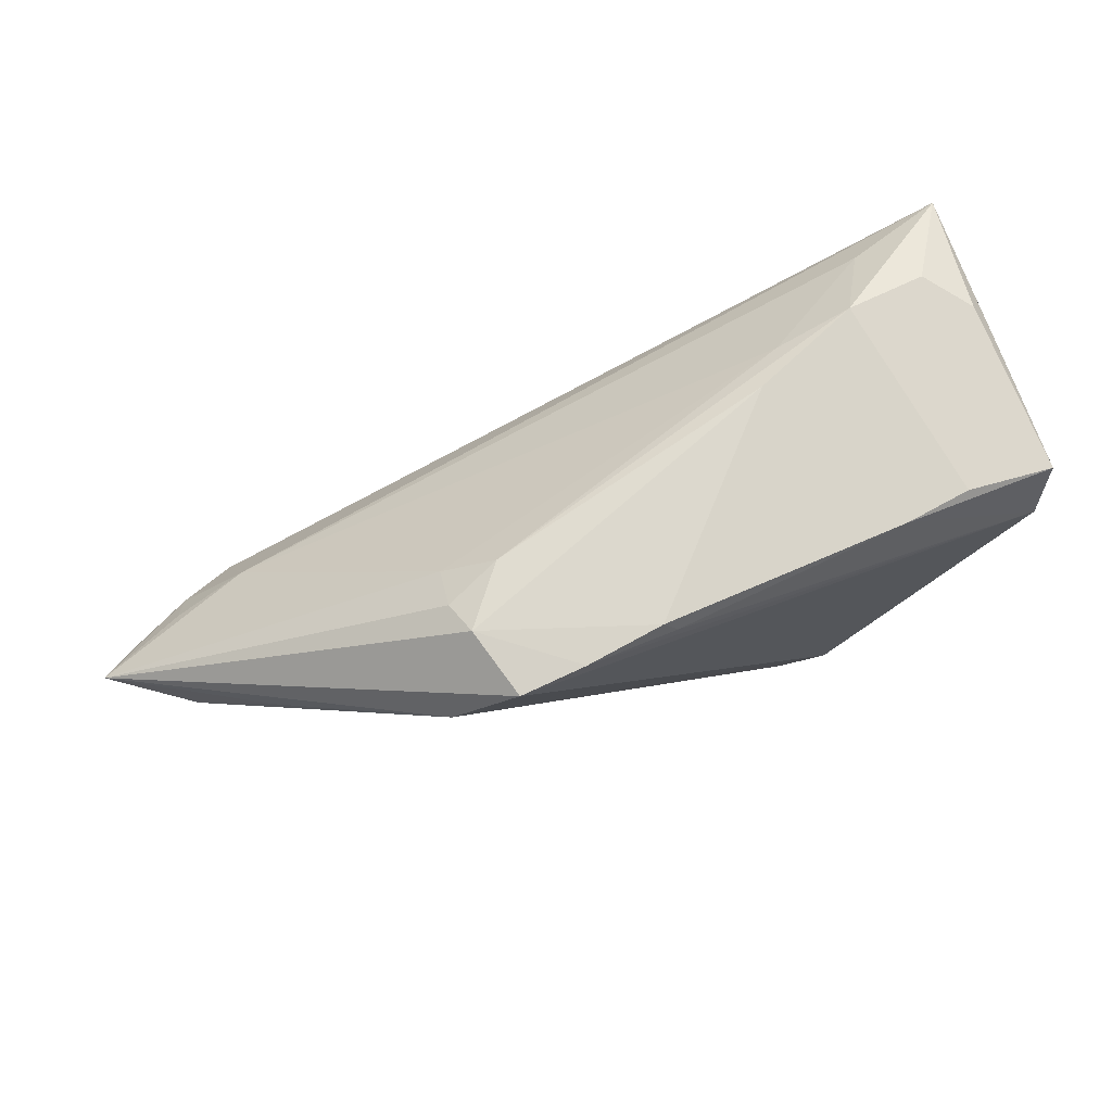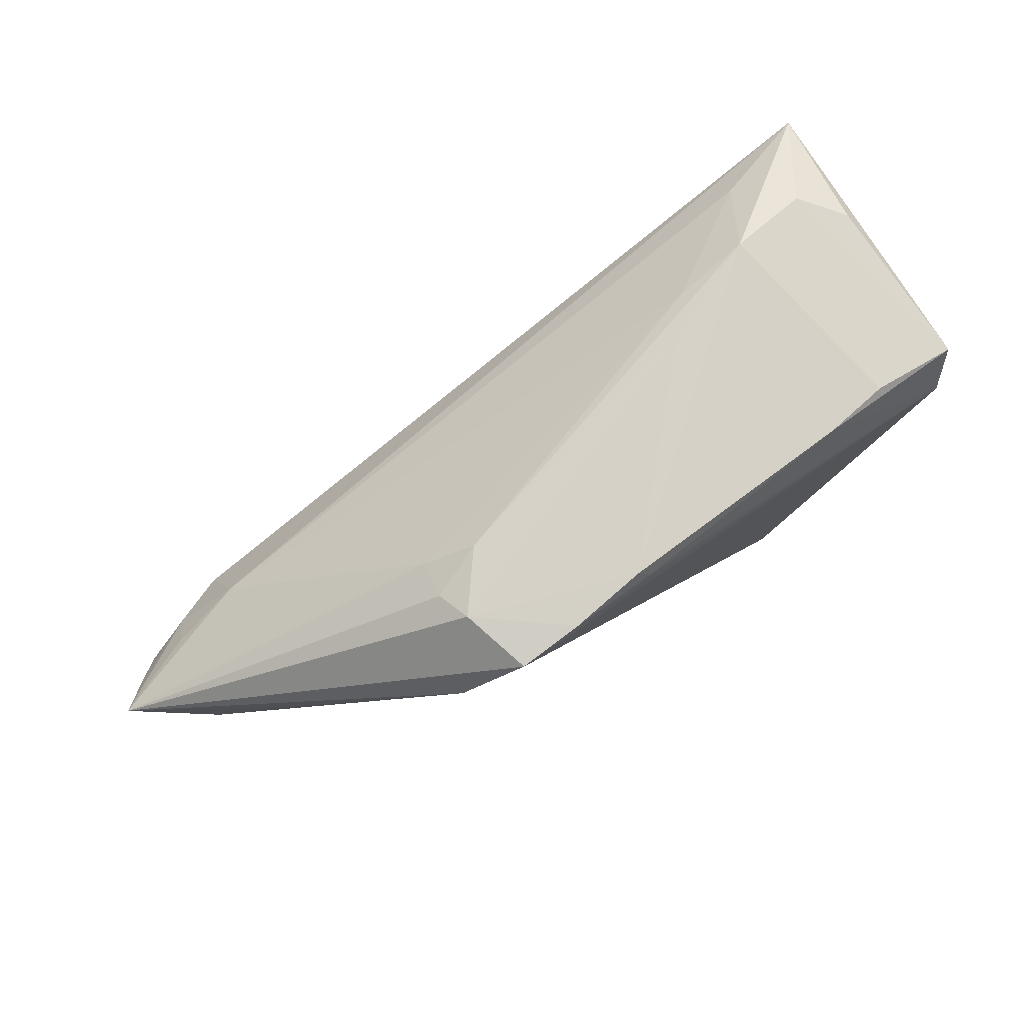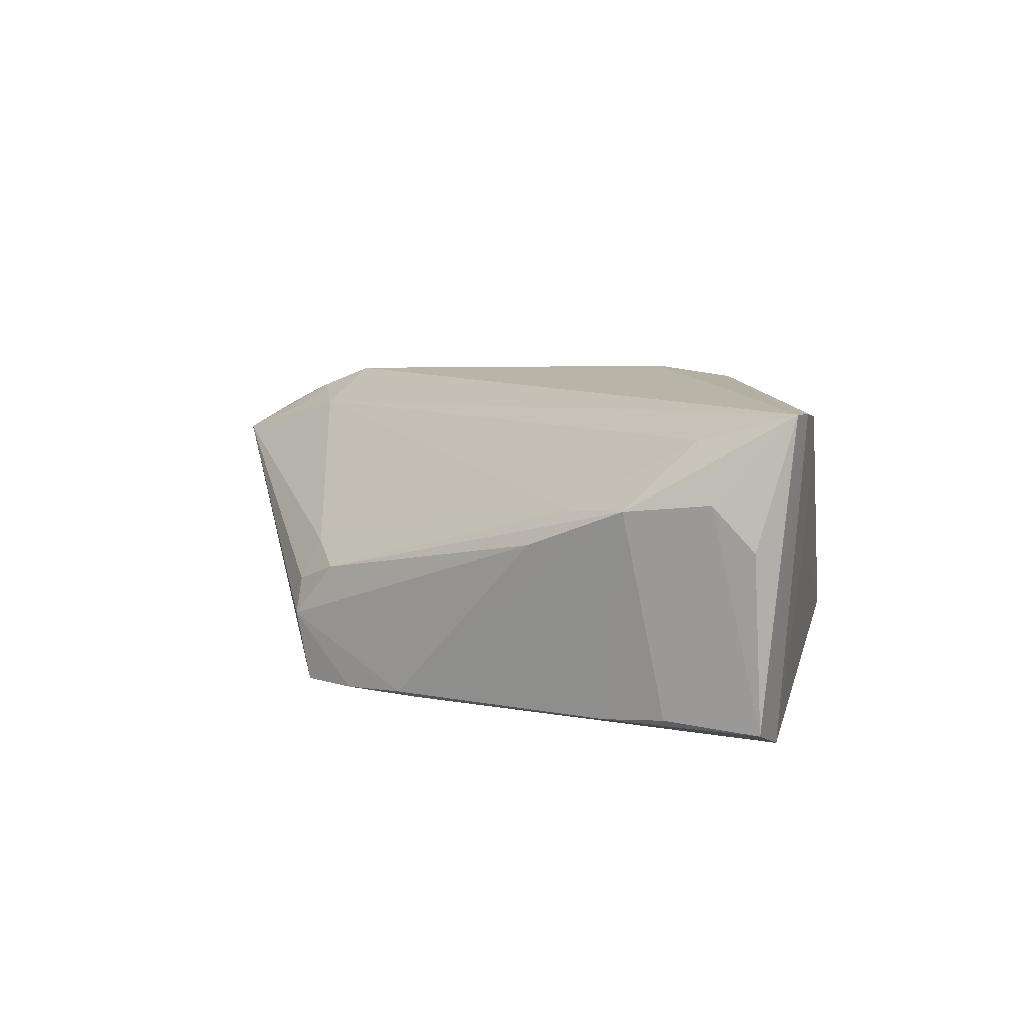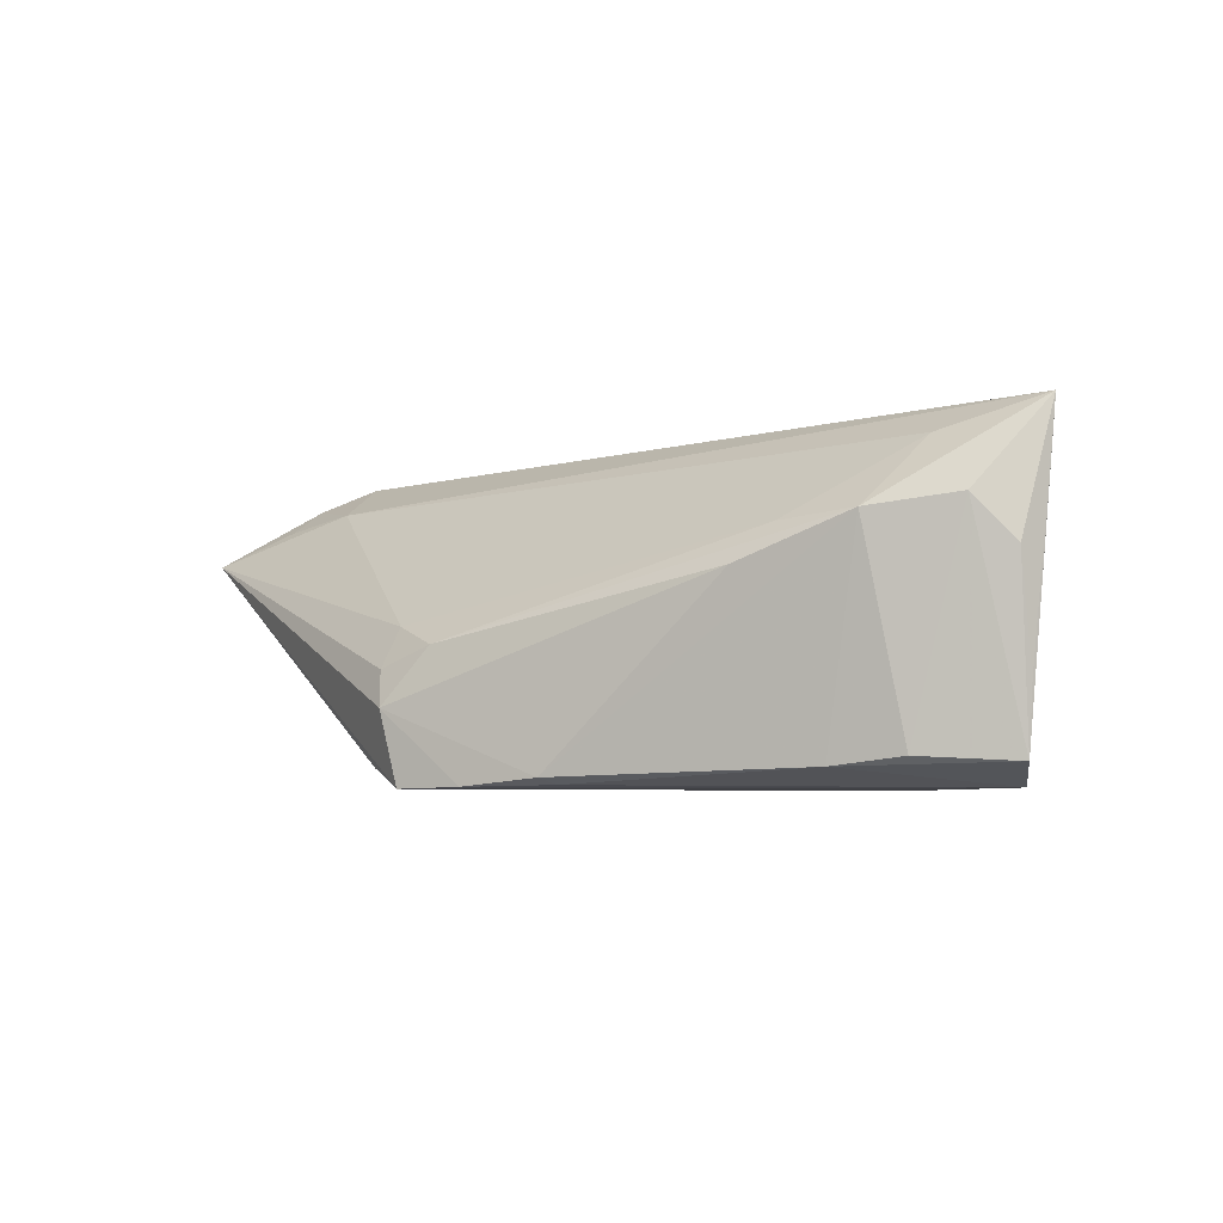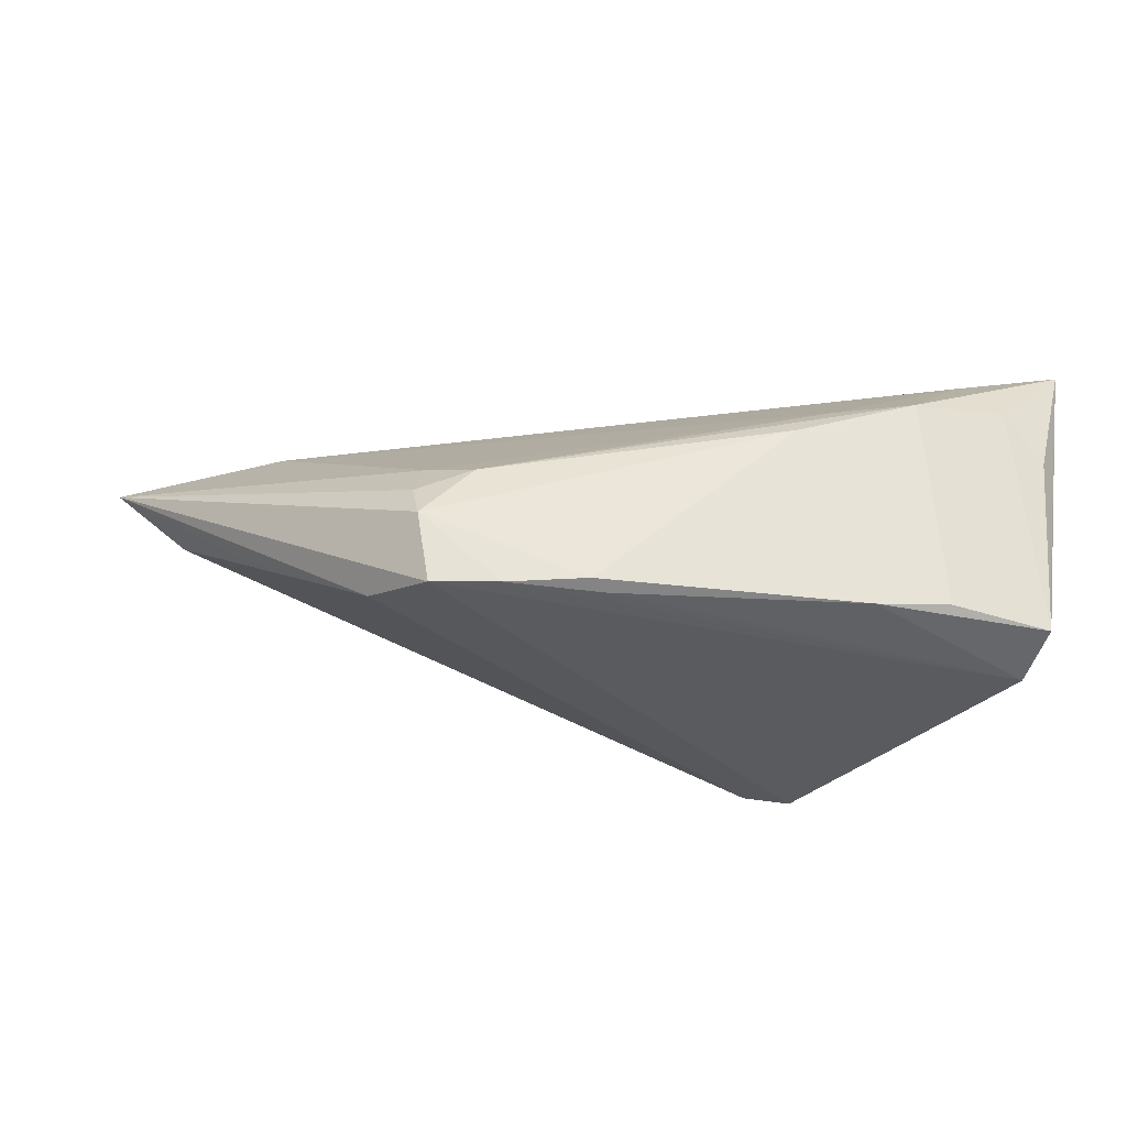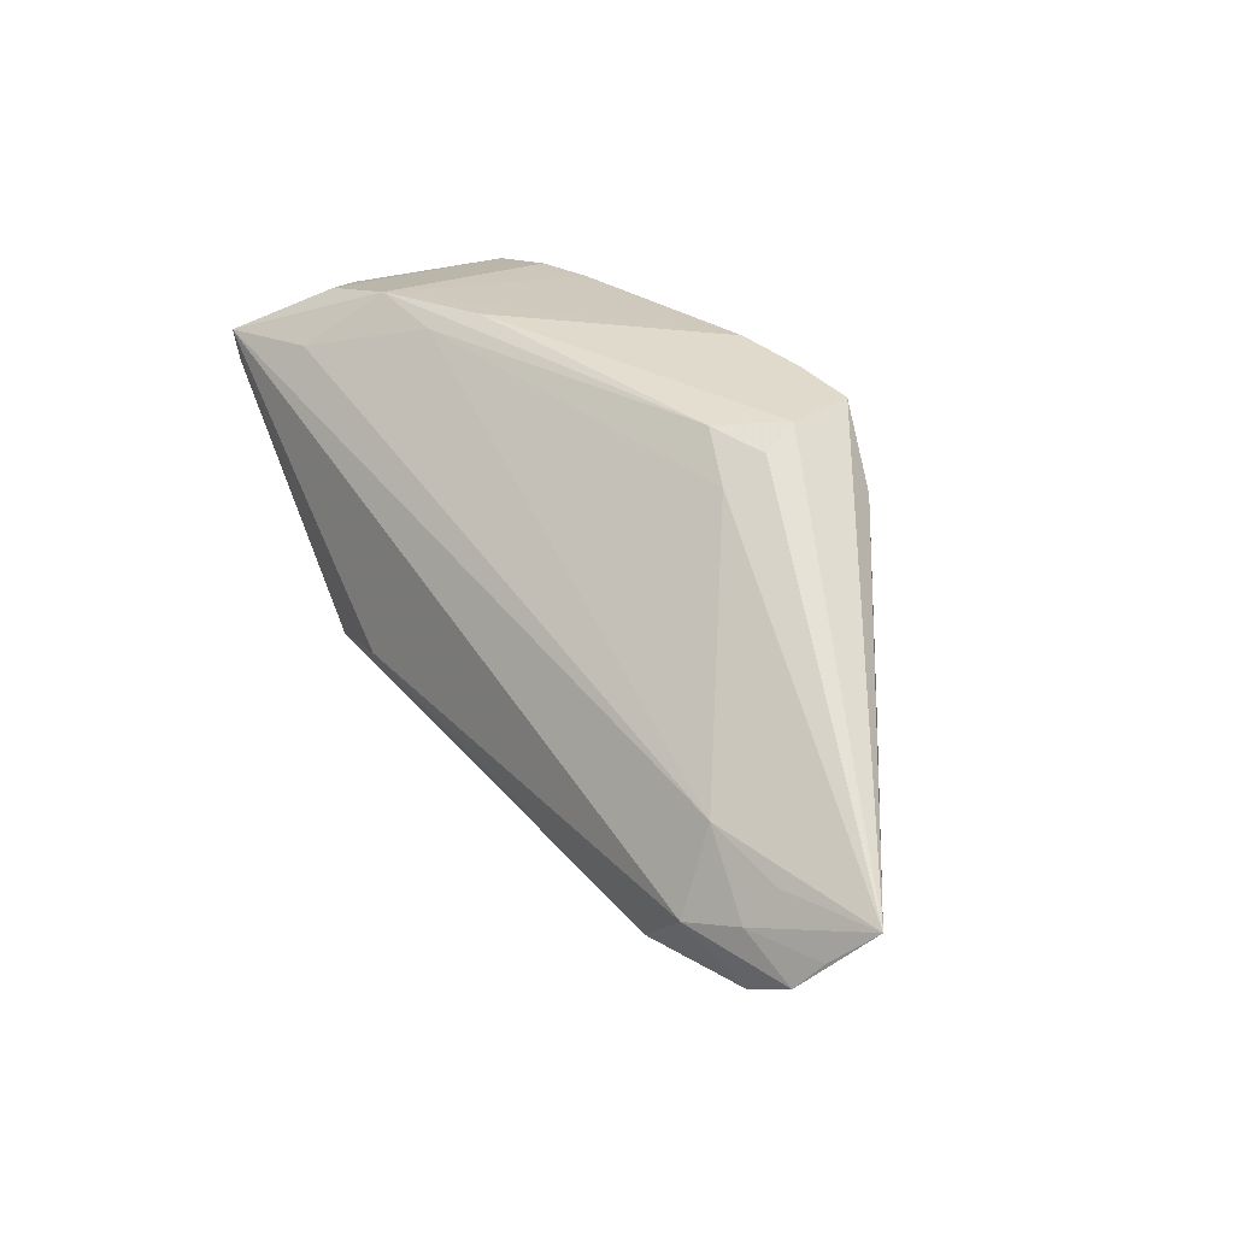
<metadata>
{"format":"obj","ext":"obj","renderer":"f3d","projection":"perspective","resolution":1024,"background":"white","views":[{"elev":72.8,"azim":157.2,"up":"+Y"},{"elev":77.9,"azim":144.7,"up":"+Y"},{"elev":8.3,"azim":-139.7,"up":"+Z"},{"elev":-5.1,"azim":-154.9,"up":"+Z"},{"elev":56.8,"azim":-175.7,"up":"+Y"},{"elev":30.4,"azim":56.5,"up":"+Y"}]}
</metadata>
<code>
v -0.0457 0.01858 -0.009256
v -0.04775 0.01656 0.01626
v -0.02433 -0.02647 -0.01236
v 0.05647 -0.01064 0.01686
v -0.0175 -0.01476 0.01829
v 0.03582 -0.02053 0.01765
v -0.02985 0.0251 0.008279
v -0.0442 0.006645 0.01906
v -0.04528 0.01871 -0.01737
v -0.01611 0.02591 0.003001
v 0.01562 0.02545 -0.01972
v -0.03381 0.02194 -0.01677
v -0.03549 0.01802 0.01654
v -0.003781 -0.03002 -0.008643
v 0.03136 0.01695 -0.01741
v -0.01412 -0.02428 -0.01862
v 0.06914 -0.00615 0.009685
v -0.04808 0.01653 0.02016
v 0.05697 -0.01819 0.01661
v 0.005922 0.02591 -0.01878
v -0.02193 -0.02665 -0.01633
v -0.01986 -0.02252 -0.01991
v -0.04707 0.01271 0.0199
v 0.05786 -0.006234 0.01375
v 0.02594 0.02514 -0.01096
v -0.04462 0.007662 0.01849
v 0.05006 0.003091 -0.004345
v -0.02752 -0.02313 -0.009723
v -0.02534 0.02281 -0.01782
v 0.06522 -0.01096 0.01328
v -0.0191 -0.01273 0.02159
v 0.05919 -0.005728 0.001936
v 0.04254 -0.01979 0.01904
v -0.02026 0.02359 0.00752
v -0.04047 0.02229 0.009663
v 0.004359 0.02427 -0.01954
v 0.04977 -0.01309 0.01968
v 0.06045 -0.01642 0.01556
v -0.04519 0.02029 0.004349
v -0.009537 -0.01037 0.02269
v 0.02381 0.0248 -0.01991
v 0.02013 0.02415 -0.004026
v 0.04821 -0.00341 0.01514
v -0.0432 0.01187 -0.01991
v 0.0263 0.01999 -0.001566
v 0.003499 -0.03094 -0.003148
v 0.01012 -0.03095 0.0008944
v 0.06295 -0.01466 0.01551
v -0.03248 -0.008303 0.01057
v -0.04153 0.003672 0.003559
v 0.0271 0.02299 -0.006544
f 18 37 43
f 17 45 43
f 18 31 40
f 40 37 18
f 21 44 22
f 41 25 17
f 17 15 41
f 41 15 22
f 22 44 41
f 18 9 2
f 35 7 12
f 12 9 35
f 9 39 35
f 18 7 35
f 35 39 18
f 4 43 37
f 13 7 18
f 18 43 13
f 34 43 45
f 45 42 34
f 34 42 7
f 7 13 34
f 34 13 43
f 33 19 37
f 33 40 31
f 37 40 33
f 49 28 31
f 31 8 49
f 49 8 28
f 18 2 23
f 23 31 18
f 23 8 31
f 23 9 44
f 23 2 9
f 44 28 50
f 28 8 50
f 50 23 44
f 3 28 44
f 44 21 3
f 31 28 3
f 12 7 29
f 7 20 29
f 29 9 12
f 44 9 29
f 25 20 10
f 10 20 7
f 10 42 25
f 7 42 10
f 25 42 51
f 51 42 45
f 17 25 51
f 51 45 17
f 27 15 17
f 17 32 27
f 27 32 15
f 44 29 36
f 36 29 20
f 1 9 18
f 18 39 1
f 1 39 9
f 17 43 24
f 24 4 17
f 43 4 24
f 37 19 48
f 48 4 37
f 19 33 47
f 8 23 26
f 26 50 8
f 23 50 26
f 11 36 20
f 11 20 25
f 25 41 11
f 11 41 44
f 44 36 11
f 17 4 30
f 30 48 17
f 4 48 30
f 14 3 21
f 38 48 19
f 19 47 38
f 38 47 32
f 38 32 17
f 17 48 38
f 6 33 31
f 31 47 6
f 6 47 33
f 31 3 5
f 5 47 31
f 16 21 22
f 16 14 21
f 32 14 16
f 22 15 16
f 15 32 16
f 32 47 46
f 46 14 32
f 3 14 46
f 46 5 3
f 47 5 46

</code>
